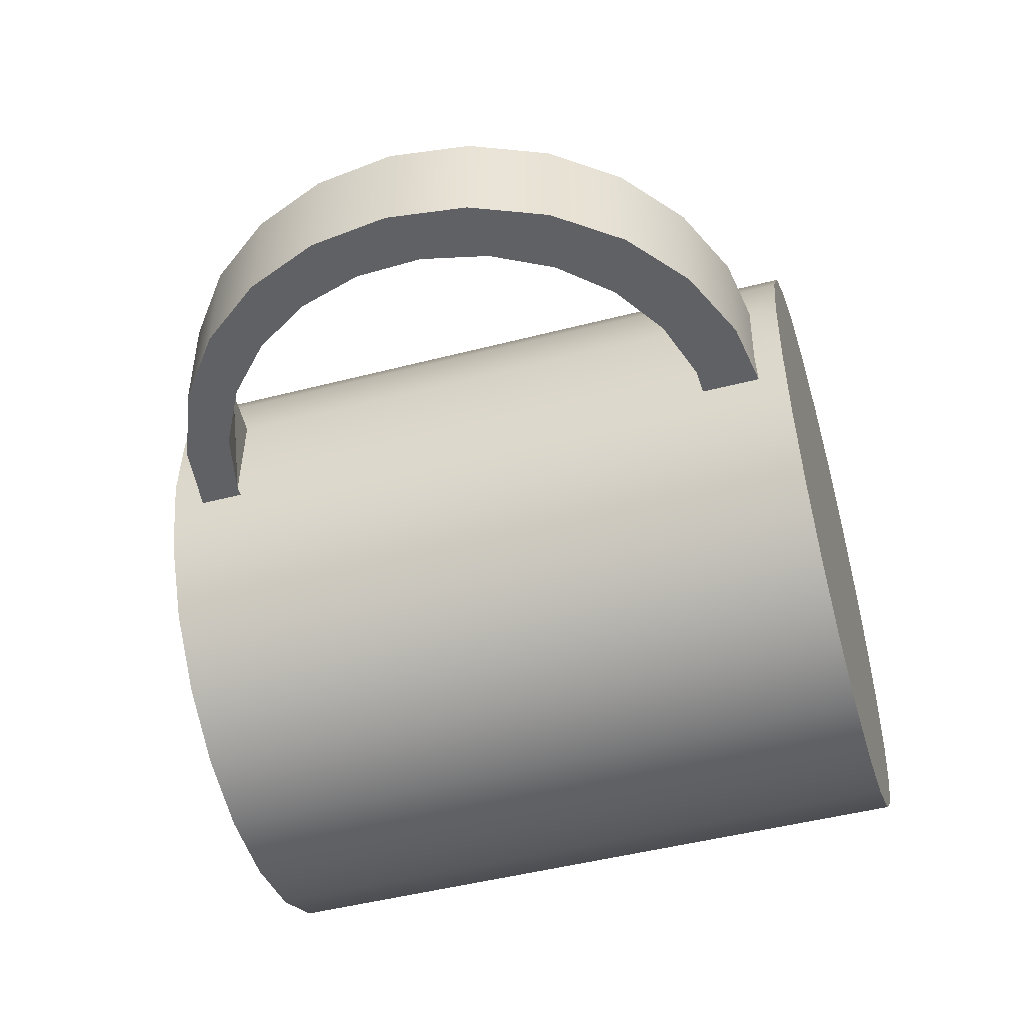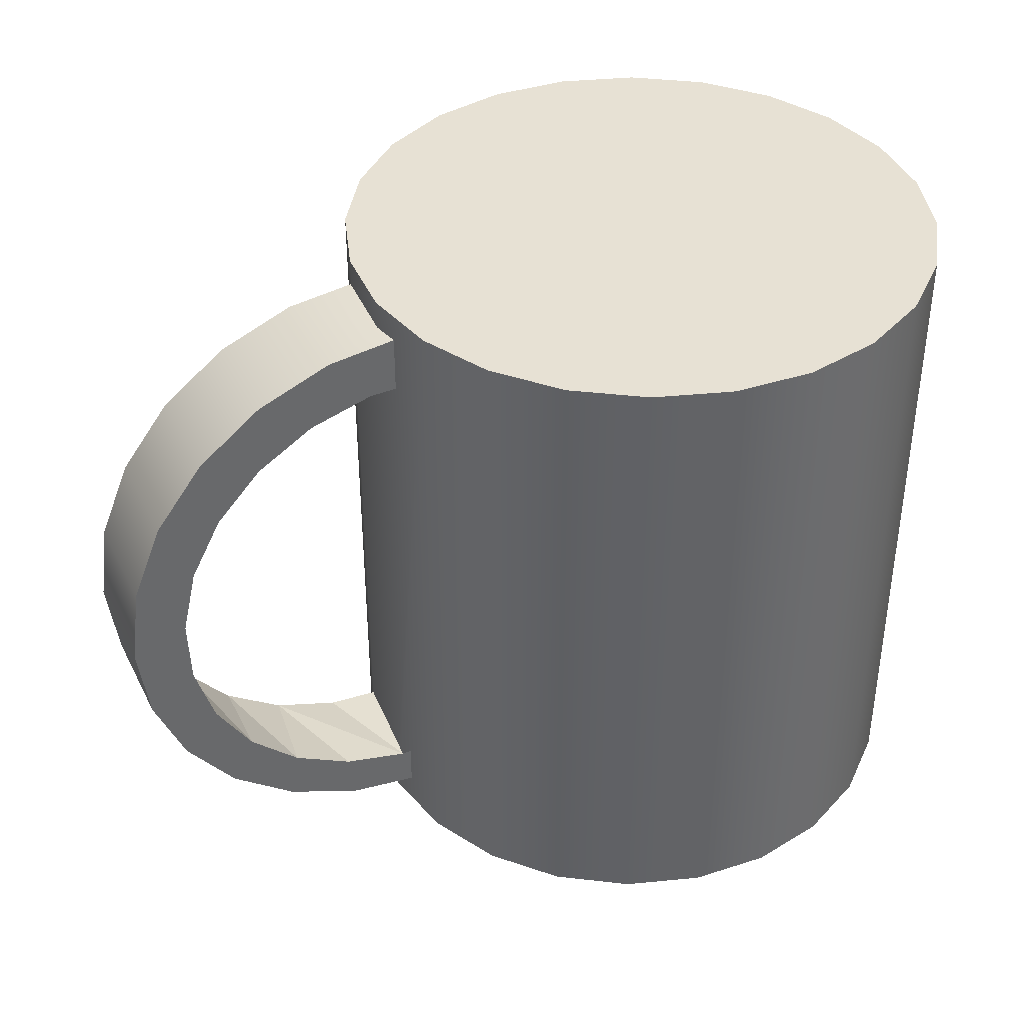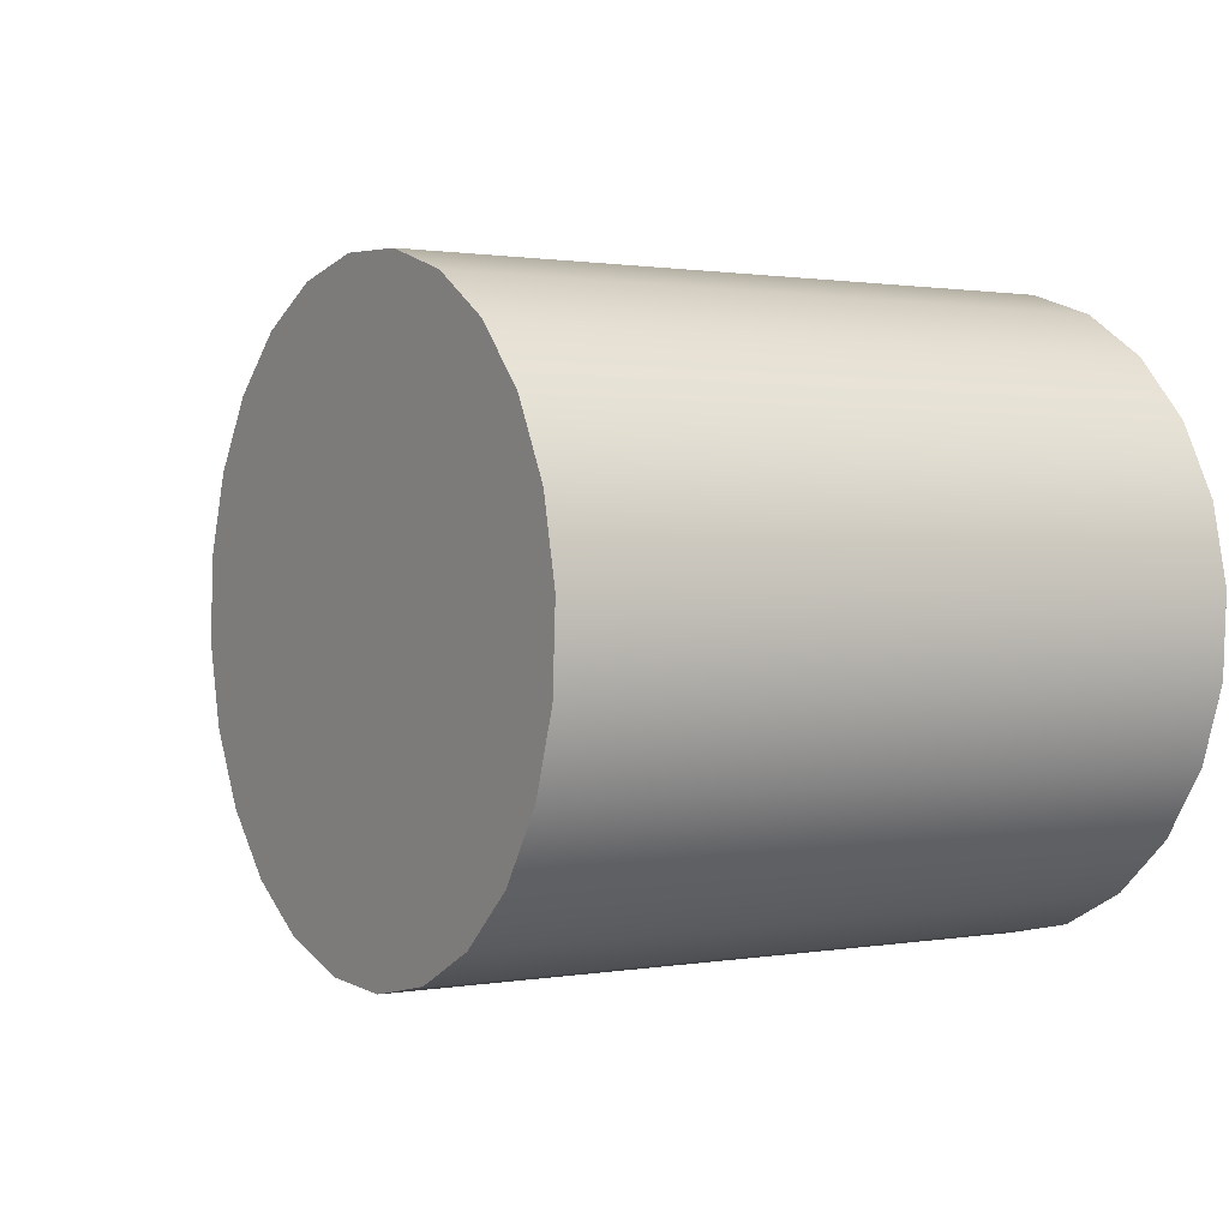
<metadata>
{"format":"obj","ext":"obj","renderer":"f3d","projection":"perspective","resolution":1024,"background":"white","views":[{"elev":-48.1,"azim":106.2,"up":"+Z"},{"elev":39.5,"azim":155.3,"up":"+Y"},{"elev":1.0,"azim":-122.6,"up":"+Z"}]}
</metadata>
<code>
v -0.1943 0.2645 -0.2244
v -0.07137 0.2645 -0.2344
v -0.1335 0.2645 -0.2375
v -0.01215 0.2645 -0.2154
v -0.1335 0.2645 -0.2374
v -0.07138 0.2645 -0.2344
v -0.1943 0.2645 -0.2243
v -0.01217 0.2645 -0.2153
v -0.1335 -0.2645 -0.2374
v -0.1943 -0.2644 -0.2243
v -0.2497 0.2645 -0.196
v -0.2496 0.2645 -0.1959
v -0.07138 -0.2645 -0.2344
v -0.2496 -0.2644 -0.1959
v 0.04012 0.2645 -0.1817
v 0.04009 0.2645 -0.1816
v -0.01217 -0.2645 -0.2153
v -0.1614 -0.2645 -0.2183
v -0.2957 -0.2645 -0.1542
v -0.2958 0.2645 -0.1542
v -0.2957 0.2645 -0.1542
v -0.1039 -0.2644 -0.224
v -0.2156 -0.2645 -0.198
v -0.2626 -0.2644 -0.1643
v 0.08188 0.2645 -0.1356
v 0.08184 0.2645 -0.1355
v 0.04009 -0.2644 -0.1816
v -0.04679 -0.2645 -0.2145
v -0.1614 0.2526 -0.2183
v -0.2156 0.2526 -0.198
v -0.3294 0.2645 -0.1019
v -0.2994 -0.2645 -0.1196
v -0.3295 0.2645 -0.1019
v 0.08184 -0.2645 -0.1355
v -0.1039 0.2526 -0.224
v -0.2626 0.2526 -0.1643
v -0.3294 -0.2645 -0.1019
v 0.1103 0.2645 -0.08022
v 0.1102 0.2645 -0.0802
v 0.1102 -0.2645 -0.0802
v 0.05061 -0.2645 -0.1539
v 0.005899 -0.2645 -0.1906
v -0.04679 0.2526 -0.2145
v 0.005897 0.2526 -0.1906
v -0.3485 0.2645 -0.04272
v -0.2994 0.2526 -0.1196
v -0.3232 -0.2645 -0.06688
v -0.3485 0.2645 -0.04273
v 0.08429 -0.2645 -0.1069
v 0.0506 0.2526 -0.1539
v -0.3485 -0.2645 -0.04272
v 0.1234 0.2645 -0.01941
v 0.1234 0.2645 -0.0194
v 0.1234 -0.2645 -0.0194
v 0.1046 -0.2645 -0.05273
v 0.08429 0.2526 -0.1069
v -0.3516 0.2645 0.0194
v -0.3232 0.2526 -0.06688
v -0.3327 -0.2645 -0.009805
v -0.3516 0.2645 0.01941
v 0.1234 0.2416 -0.0194
v 0.1234 -0.2383 -0.0194
v 0.1046 0.2526 -0.05273
v -0.3516 -0.2645 0.0194
v 0.1203 0.2645 0.04272
v 0.1203 0.2645 0.04272
v 0.1203 0.2421 0.04272
v 0.1203 -0.2645 0.04272
v 0.1103 -0.2645 0.004851
v 0.1103 0.2434 0.004851
v -0.3384 0.2645 0.0802
v -0.3327 0.2526 -0.009805
v -0.327 -0.2645 0.04777
v -0.3385 0.2645 0.08022
v 0.1203 0.242 0.04273
v 0.1724 0.2352 0.04438
v 0.1203 -0.2387 0.04272
v 0.1103 0.2526 0.00485
v -0.3384 -0.2645 0.0802
v 0.1013 0.2645 0.1019
v 0.1012 0.2645 0.1019
v 0.1724 0.2352 -0.04135
v 0.1314 0.2071 0.04437
v 0.1198 0.2421 0.04437
v 0.1724 -0.2318 0.04438
v 0.1234 -0.2383 -0.01941
v 0.1012 -0.2645 0.1019
v 0.1009 -0.2645 0.06193
v 0.1009 0.2526 0.06193
v -0.31 0.2645 0.1355
v -0.327 0.2526 0.04777
v -0.3067 -0.2645 0.1019
v -0.3101 0.2645 0.1356
v 0.1186 0.2423 -0.04135
v 0.2307 0.211 -0.04135
v 0.1198 0.2063 0.04437
v 0.1846 0.1967 0.04437
v 0.1186 -0.2389 -0.04135
v 0.1198 -0.2388 0.04437
v 0.1198 -0.2067 0.04436
v -0.31 -0.2645 0.1355
v 0.06756 0.2645 0.1542
v 0.06753 0.2645 0.1542
v 0.1186 0.1963 -0.04134
v 0.2307 0.211 0.04437
v 0.1902 0.1802 -0.04136
v 0.1245 0.1961 -0.04136
v 0.1398 0.1956 -0.04136
v 0.1724 -0.2319 -0.04135
v 0.1598 -0.204 0.04437
v 0.1198 -0.2067 0.04443
v 0.1098 -0.2401 0.04443
v 0.1198 -0.2388 0.04443
v 0.1098 -0.2401 0.04436
v 0.06753 -0.2645 0.1542
v 0.07696 -0.2645 0.1146
v 0.07696 0.2526 0.1146
v -0.3067 0.2526 0.1019
v -0.2683 0.2645 0.1816
v -0.273 -0.2645 0.149
v -0.2683 0.2645 0.1817
v 0.2807 0.1726 -0.04135
v 0.235 0.1523 -0.04136
v 0.2333 0.1729 0.04437
v 0.1261 -0.2048 -0.04136
v 0.2307 -0.2077 0.04437
v 0.2111 -0.1863 0.04438
v 0.1057 -0.2077 0.04443
v 0.1057 -0.2077 0.04436
v -0.2683 -0.2644 0.1816
v 0.02146 0.2645 0.196
v 0.02143 0.2645 0.1959
v 0.2807 0.1726 0.04437
v 0.1186 -0.2046 -0.04134
v 0.1775 -0.1929 -0.04135
v 0.2307 -0.2077 -0.04135
v 0.04024 -0.2644 0.1593
v 0.04024 0.2526 0.1593
v -0.273 0.2526 0.149
v -0.216 -0.2644 0.2153
v -0.2283 -0.2645 0.1857
v -0.216 0.2645 0.2154
v -0.216 0.2645 0.2153
v 0.02144 -0.2644 0.1959
v 0.3191 0.1225 0.04437
v 0.2709 0.1137 -0.04136
v 0.2743 0.1373 0.04437
v 0.2807 -0.1693 0.04438
v 0.2561 -0.156 0.04437
v -0.2283 0.2526 0.1857
v -0.03388 0.2645 0.2244
v -0.0339 0.2645 0.2243
v 0.3192 0.1225 -0.04135
v 0.3046 0.09227 0.04437
v 0.2958 0.0672 -0.04135
v 0.271 0.1138 -0.0414
v 0.2241 -0.1681 -0.04136
v 0.2807 -0.1693 -0.04135
v -0.00679 -0.2645 0.193
v -0.1568 -0.2645 0.2344
v -0.1756 -0.2645 0.2096
v -0.1756 0.2526 0.2096
v -0.1568 0.2645 0.2344
v -0.1568 0.2645 0.2344
v -0.03389 -0.2644 0.2243
v 0.3433 0.06424 0.04437
v 0.3222 0.04097 0.04437
v 0.2958 0.06722 -0.04141
v 0.2626 -0.1321 -0.04136
v 0.3192 -0.1192 -0.04135
v 0.2917 -0.1151 0.04437
v -0.06095 -0.2645 0.2134
v -0.006792 0.2526 0.193
v -0.1185 -0.2644 0.219
v -0.09469 0.2645 0.2375
v -0.09469 0.2645 0.2374
v 0.3433 0.06423 -0.04135
v 0.3077 0.01583 -0.04136
v 0.2905 -0.08735 -0.04135
v 0.3192 -0.1192 0.04437
v -0.09469 -0.2645 0.2374
v -0.1185 0.2526 0.219
v -0.06094 0.2526 0.2134
v 0.3515 0.001665 0.04439
v 0.3259 -0.01314 0.04437
v 0.3433 -0.0609 -0.04136
v 0.3059 -0.0369 -0.04136
v 0.3156 -0.06639 0.04437
v 0.3515 0.001665 -0.04137
v 0.3433 -0.06091 0.04437
v 0.2905 -0.08734 -0.04141
v -0.1335 -0.2645 -0.2375
v -0.1943 -0.2645 -0.2244
v -0.07137 -0.2645 -0.2344
v -0.2497 -0.2645 -0.196
v -0.01215 -0.2645 -0.2154
v -0.1614 -0.2645 -0.2183
v -0.2958 -0.2645 -0.1542
v -0.1039 -0.2645 -0.2239
v -0.2156 -0.2645 -0.1979
v -0.2626 -0.2645 -0.1642
v 0.04011 -0.2645 -0.1817
v -0.04681 -0.2645 -0.2145
v -0.2993 -0.2645 -0.1195
v 0.08188 -0.2645 -0.1356
v -0.3295 -0.2645 -0.1019
v 0.1103 -0.2645 -0.08022
v 0.05057 -0.2645 -0.1539
v 0.005868 -0.2645 -0.1906
v -0.3232 -0.2645 -0.06687
v 0.08424 -0.2645 -0.1069
v -0.3485 -0.2645 -0.04273
v 0.1234 -0.2645 -0.01941
v 0.1046 -0.2645 -0.05271
v -0.3326 -0.2645 -0.009804
v 0.1234 0.2417 -0.01941
v -0.3516 -0.2645 0.01941
v 0.1203 -0.2645 0.04273
v 0.1103 -0.2645 0.004849
v -0.327 -0.2645 0.04776
v 0.1203 -0.2387 0.04273
v -0.3385 -0.2645 0.08022
v 0.1013 -0.2645 0.1019
v 0.1008 -0.2645 0.06191
v -0.3066 -0.2645 0.1019
v -0.3101 -0.2645 0.1356
v 0.06757 -0.2645 0.1542
v 0.07692 -0.2645 0.1146
v -0.273 -0.2645 0.1489
v -0.2683 -0.2645 0.1817
v 0.04021 -0.2645 0.1593
v -0.216 -0.2645 0.2154
v -0.2283 -0.2645 0.1856
v 0.02146 -0.2645 0.196
v -0.006817 -0.2645 0.193
v -0.1568 -0.2645 0.2344
v -0.1756 -0.2645 0.2095
v -0.03388 -0.2645 0.2244
v -0.06096 -0.2645 0.2133
v -0.1185 -0.2645 0.219
v -0.09469 -0.2645 0.2375
v -0.1614 0.2525 -0.2183
v -0.2156 0.2525 -0.1979
v -0.1039 0.2526 -0.2239
v -0.2626 0.2525 -0.1642
v -0.04681 0.2525 -0.2145
v 0.00587 0.2525 -0.1906
v -0.2993 0.2525 -0.1195
v 0.05058 0.2525 -0.1539
v 0.08424 0.2525 -0.1069
v -0.3232 0.2525 -0.06687
v 0.1046 0.2525 -0.05271
v 0.1102 0.2434 0.004849
v -0.3326 0.2525 -0.009804
v 0.1103 0.2525 0.004849
v 0.1008 0.2525 0.06191
v -0.327 0.2525 0.04776
v 0.07692 0.2525 0.1146
v -0.3066 0.2525 0.1019
v 0.0402 0.2525 0.1593
v -0.273 0.2525 0.1489
v -0.2283 0.2525 0.1856
v -0.1756 0.2525 0.2095
v -0.006815 0.2525 0.193
v -0.1185 0.2526 0.219
v -0.06096 0.2525 0.2133
v 0.1724 0.2352 0.04442
v 0.1724 0.2352 -0.04141
v 0.1198 0.2421 0.04443
v 0.1314 0.207 0.04442
v 0.1724 -0.2319 0.04442
v 0.1186 0.2423 -0.0414
v 0.2307 0.2111 -0.0414
v 0.1198 0.2062 0.04442
v 0.1846 0.1966 0.04442
v 0.1186 -0.239 -0.0414
v 0.1186 0.1963 -0.04141
v 0.2307 0.2111 0.04442
v 0.1902 0.1802 -0.0414
v 0.1724 -0.2319 -0.0414
v 0.1598 -0.2039 0.04442
v 0.1245 0.1961 -0.0414
v 0.2808 0.1726 -0.0414
v 0.1397 0.1956 -0.0414
v 0.2349 0.1523 -0.0414
v 0.2333 0.1728 0.04442
v 0.1261 -0.2048 -0.0414
v 0.2307 -0.2077 0.04442
v 0.2111 -0.1863 0.04442
v 0.2808 0.1726 0.04443
v 0.1186 -0.2046 -0.04141
v 0.1775 -0.1929 -0.04141
v 0.2307 -0.2077 -0.04141
v 0.3192 0.1226 0.04442
v 0.2742 0.1372 0.04442
v 0.2808 -0.1693 0.04442
v 0.2561 -0.156 0.04442
v 0.3192 0.1226 -0.04141
v 0.3045 0.09225 0.04443
v 0.224 -0.1681 -0.0414
v 0.2808 -0.1693 -0.04141
v 0.3433 0.06425 0.04443
v 0.3221 0.04096 0.04443
v 0.2626 -0.1321 -0.0414
v 0.3192 -0.1192 -0.04141
v 0.2917 -0.1151 0.04442
v 0.3434 0.06425 -0.0414
v 0.3077 0.01582 -0.0414
v 0.3192 -0.1192 0.04443
v 0.3516 0.001665 0.04441
v 0.3259 -0.01314 0.04443
v 0.3434 -0.06092 -0.0414
v 0.3059 -0.03689 -0.04139
v 0.3155 -0.06637 0.04442
v 0.3516 0.001665 -0.04139
v 0.3434 -0.06092 0.04442
g mesh1-geometry-0
f 1 2 3
f 2 1 4
f 5 6 7
f 8 7 6
f 5 9 6
f 7 10 5
f 4 1 11
f 12 7 8
f 6 13 8
f 13 6 9
f 9 5 10
f 10 7 14
f 12 14 7
f 4 11 15
f 16 12 8
f 17 8 13
f 9 10 13
f 14 18 10
f 14 12 19
f 15 11 20
f 21 12 16
f 8 17 16
f 17 13 22
f 22 13 10
f 22 10 18
f 23 18 14
f 21 19 12
f 19 24 14
f 15 20 25
f 26 21 16
f 27 16 17
f 28 17 22
f 18 29 22
f 23 30 18
f 24 23 14
f 21 31 19
f 32 24 19
f 25 20 33
f 31 21 26
f 26 16 34
f 27 34 16
f 27 17 28
f 22 35 28
f 35 22 29
f 29 18 30
f 30 23 36
f 24 36 23
f 37 19 31
f 24 32 36
f 37 32 19
f 25 33 38
f 39 31 26
f 34 40 26
f 34 27 41
f 42 27 28
f 43 28 35
f 35 29 43
f 30 43 29
f 36 44 30
f 31 45 37
f 46 36 32
f 47 32 37
f 38 33 48
f 45 31 39
f 39 26 40
f 40 34 49
f 41 27 42
f 49 34 41
f 28 43 42
f 44 43 30
f 50 44 36
f 51 37 45
f 46 50 36
f 32 47 46
f 51 47 37
f 38 48 52
f 53 45 39
f 40 54 39
f 55 40 49
f 42 44 41
f 49 41 56
f 44 42 43
f 50 41 44
f 45 57 51
f 56 50 46
f 58 46 47
f 59 47 51
f 52 48 60
f 57 45 53
f 53 39 61
f 62 39 54
f 54 40 55
f 55 49 63
f 50 56 41
f 56 63 49
f 64 51 57
f 58 56 46
f 47 59 58
f 64 59 51
f 52 60 65
f 66 57 53
f 61 39 62
f 61 67 53
f 54 68 62
f 69 54 55
f 63 70 55
f 63 56 58
f 57 71 64
f 72 58 59
f 73 59 64
f 65 60 74
f 71 57 66
f 66 53 67
f 61 62 67
f 75 61 76
f 77 62 68
f 68 54 69
f 69 55 70
f 78 70 63
f 72 63 58
f 79 64 71
f 59 73 72
f 79 73 64
f 65 74 80
f 81 71 66
f 66 67 81
f 77 67 62
f 76 61 82
f 76 83 84
f 84 75 76
f 77 85 86
f 68 87 77
f 88 68 69
f 70 89 69
f 78 89 70
f 78 63 72
f 71 90 79
f 91 72 73
f 92 73 79
f 80 74 93
f 90 71 81
f 67 77 81
f 94 82 61
f 82 95 76
f 96 84 83
f 97 83 76
f 86 85 98
f 99 100 85
f 99 85 77
f 81 77 87
f 87 68 88
f 88 69 89
f 89 78 91
f 91 78 72
f 101 79 90
f 73 92 91
f 101 92 79
f 80 93 102
f 103 90 81
f 94 104 82
f 105 76 95
f 95 82 106
f 83 107 96
f 97 108 83
f 105 97 76
f 109 98 85
f 110 85 100
f 111 112 113
f 99 114 100
f 87 115 81
f 116 87 88
f 89 117 88
f 118 89 91
f 90 119 101
f 118 91 92
f 120 92 101
f 102 93 121
f 119 90 103
f 103 81 115
f 107 82 104
f 95 122 105
f 106 82 108
f 123 95 106
f 108 107 83
f 106 108 97
f 124 97 105
f 109 125 98
f 85 126 109
f 127 85 110
f 100 125 110
f 112 111 128
f 129 100 114
f 115 87 116
f 116 88 117
f 117 89 118
f 130 101 119
f 92 120 118
f 130 120 101
f 102 121 131
f 132 119 103
f 103 115 132
f 108 82 107
f 133 105 122
f 122 95 123
f 123 106 124
f 124 106 97
f 133 124 105
f 134 98 125
f 135 125 109
f 136 109 126
f 126 85 127
f 110 125 127
f 137 115 116
f 117 138 116
f 139 117 118
f 130 119 140
f 139 118 120
f 141 120 130
f 131 121 142
f 143 119 132
f 144 132 115
f 133 122 145
f 146 122 123
f 147 123 124
f 147 124 133
f 125 135 127
f 136 135 109
f 126 148 136
f 149 126 127
f 144 115 137
f 137 116 138
f 138 117 139
f 143 140 119
f 140 141 130
f 139 120 150
f 141 150 120
f 131 142 151
f 152 143 132
f 132 144 152
f 153 145 122
f 145 154 133
f 155 122 146
f 147 156 123
f 154 147 133
f 135 157 127
f 157 135 136
f 158 136 148
f 148 126 149
f 127 157 149
f 159 144 137
f 137 138 159
f 150 138 139
f 140 143 160
f 161 141 140
f 150 141 162
f 151 142 163
f 164 143 152
f 165 152 144
f 145 153 166
f 153 122 155
f 167 154 145
f 154 168 156
f 154 156 147
f 169 157 136
f 158 169 136
f 158 148 170
f 171 148 149
f 157 169 149
f 172 144 159
f 173 159 138
f 173 138 150
f 164 160 143
f 160 174 140
f 161 162 141
f 174 161 140
f 162 173 150
f 151 163 175
f 176 164 152
f 152 165 176
f 165 144 172
f 177 166 153
f 166 167 145
f 178 153 155
f 167 168 154
f 179 169 158
f 180 170 148
f 170 179 158
f 180 148 171
f 149 169 171
f 159 173 172
f 160 164 181
f 165 174 160
f 162 161 182
f 174 182 161
f 183 173 162
f 176 181 164
f 181 176 165
f 174 165 172
f 166 177 184
f 177 153 170
f 185 167 166
f 153 178 170
f 167 178 168
f 171 169 179
f 170 180 186
f 187 179 170
f 188 180 171
f 183 172 173
f 181 165 160
f 182 183 162
f 182 174 183
f 172 183 174
f 189 184 177
f 184 190 166
f 186 177 170
f 185 178 167
f 190 185 166
f 178 187 170
f 171 179 188
f 190 186 180
f 188 191 187
f 185 180 188
f 184 189 190
f 189 177 186
f 185 187 178
f 190 180 185
f 186 190 189
f 188 187 185
g mesh1-geometry-1
f 2 192 3
f 3 193 1
f 4 194 2
f 192 2 194
f 193 3 192
f 195 1 193
f 1 195 11
f 194 4 196
f 194 193 192
f 193 197 195
f 198 11 195
f 15 196 4
f 199 194 196
f 193 194 199
f 197 193 199
f 195 197 200
f 11 198 20
f 195 201 198
f 196 15 202
f 199 196 203
f 195 200 201
f 198 33 20
f 198 201 204
f 205 15 25
f 15 205 202
f 203 196 202
f 33 198 206
f 198 204 206
f 25 207 205
f 208 202 205
f 203 202 209
f 206 48 33
f 206 204 210
f 207 25 38
f 211 205 207
f 209 202 208
f 208 205 211
f 48 206 212
f 206 210 212
f 38 213 207
f 211 207 214
f 212 60 48
f 212 210 215
f 216 38 52
f 213 38 86
f 214 207 213
f 60 212 217
f 212 215 217
f 86 38 216
f 52 75 216
f 86 218 213
f 214 213 219
f 217 74 60
f 217 215 220
f 75 52 65
f 75 86 216
f 218 86 221
f 219 213 218
f 74 217 222
f 217 220 222
f 80 75 65
f 86 75 221
f 221 223 218
f 219 218 224
f 222 93 74
f 222 220 225
f 80 221 75
f 223 221 80
f 224 218 223
f 93 222 226
f 222 225 226
f 80 227 223
f 224 223 228
f 226 121 93
f 226 225 229
f 227 80 102
f 228 223 227
f 121 226 230
f 226 229 230
f 131 227 102
f 228 227 231
f 232 121 230
f 230 229 233
f 227 131 234
f 231 227 234
f 121 232 142
f 230 233 232
f 151 234 131
f 231 234 235
f 236 142 232
f 232 233 237
f 234 151 238
f 235 234 239
f 142 236 163
f 232 240 236
f 232 237 240
f 175 238 151
f 239 234 238
f 241 163 236
f 236 240 238
f 163 241 175
f 238 175 241
f 239 238 240
f 236 238 241
g mesh1-geometry-2
f 199 242 197
f 197 243 200
f 203 244 199
f 242 199 244
f 243 197 242
f 245 200 243
f 200 245 201
f 245 204 201
f 244 203 246
f 246 242 244
f 242 246 243
f 243 247 245
f 204 245 248
f 209 246 203
f 243 246 247
f 245 247 249
f 245 249 248
f 248 210 204
f 208 247 209
f 250 208 211
f 246 209 247
f 247 208 249
f 248 249 250
f 210 248 251
f 252 211 214
f 208 250 249
f 211 252 250
f 248 250 251
f 251 215 210
f 214 253 252
f 251 250 252
f 215 251 254
f 253 214 219
f 252 253 255
f 251 252 254
f 254 220 215
f 219 256 253
f 253 256 255
f 254 252 255
f 220 254 257
f 256 219 224
f 257 255 256
f 254 255 257
f 257 225 220
f 224 258 256
f 257 256 259
f 225 257 259
f 258 224 228
f 259 256 258
f 259 229 225
f 228 260 258
f 259 258 261
f 229 259 261
f 260 228 231
f 261 258 260
f 262 229 261
f 229 262 233
f 235 260 231
f 261 260 262
f 263 233 262
f 260 235 264
f 262 260 264
f 233 263 237
f 262 264 263
f 239 264 235
f 265 237 263
f 237 265 240
f 263 264 266
f 264 239 266
f 263 266 265
f 266 240 265
f 240 266 239
g mesh1-geometry-3
f 267 216 67
f 268 216 267
f 269 270 267
f 267 67 269
f 62 271 221
f 216 268 272
f 267 273 268
f 270 269 274
f 267 270 275
f 276 271 62
f 271 111 113
f 221 271 113
f 268 277 272
f 273 267 278
f 279 268 273
f 267 275 278
f 271 276 280
f 111 271 281
f 277 268 282
f 278 283 273
f 284 268 279
f 279 273 285
f 278 275 286
f 276 287 280
f 280 288 271
f 281 271 289
f 282 268 284
f 283 278 290
f 285 273 283
f 278 286 290
f 287 276 291
f 280 287 292
f 288 280 293
f 289 271 288
f 294 283 290
f 285 283 156
f 290 286 295
f 280 292 293
f 293 296 288
f 289 288 297
f 283 294 298
f 290 299 294
f 156 283 168
f 290 295 299
f 293 292 300
f 296 293 301
f 297 288 296
f 302 298 294
f 168 283 298
f 294 299 303
f 293 300 304
f 293 304 301
f 305 296 301
f 297 296 306
f 298 302 307
f 294 303 302
f 168 298 308
f 301 304 191
f 296 305 309
f 301 191 305
f 306 296 309
f 310 307 302
f 305 298 307
f 302 303 311
f 305 308 298
f 312 309 305
f 305 191 313
f 306 309 314
f 307 310 315
f 302 316 310
f 305 307 312
f 302 311 316
f 305 313 308
f 309 312 316
f 314 309 311
f 316 315 310
f 312 307 315
f 311 309 316
f 315 316 312
g mesh1-geometry-4
f 274 282 270
f 270 284 275
f 270 282 284
f 275 284 279
f 281 287 111
f 286 279 285
f 275 279 286
f 289 287 281
f 286 285 295
f 289 292 287
f 285 146 295
f 289 300 292
f 297 300 289
f 146 155 299
f 295 146 299
f 297 304 300
f 299 155 303
f 306 304 297
f 155 308 303
f 191 304 306
f 303 308 311
f 314 191 306
f 313 179 314
f 308 313 311
f 311 313 314

</code>
